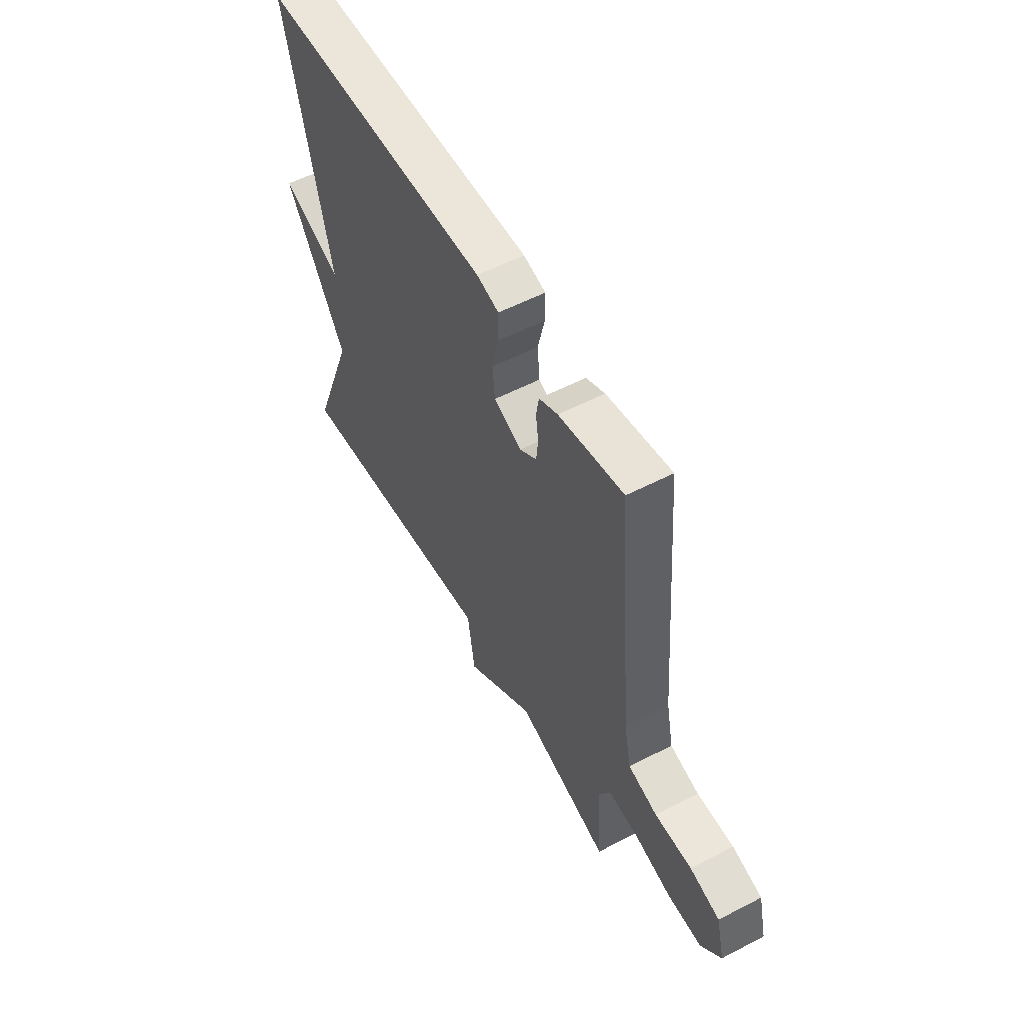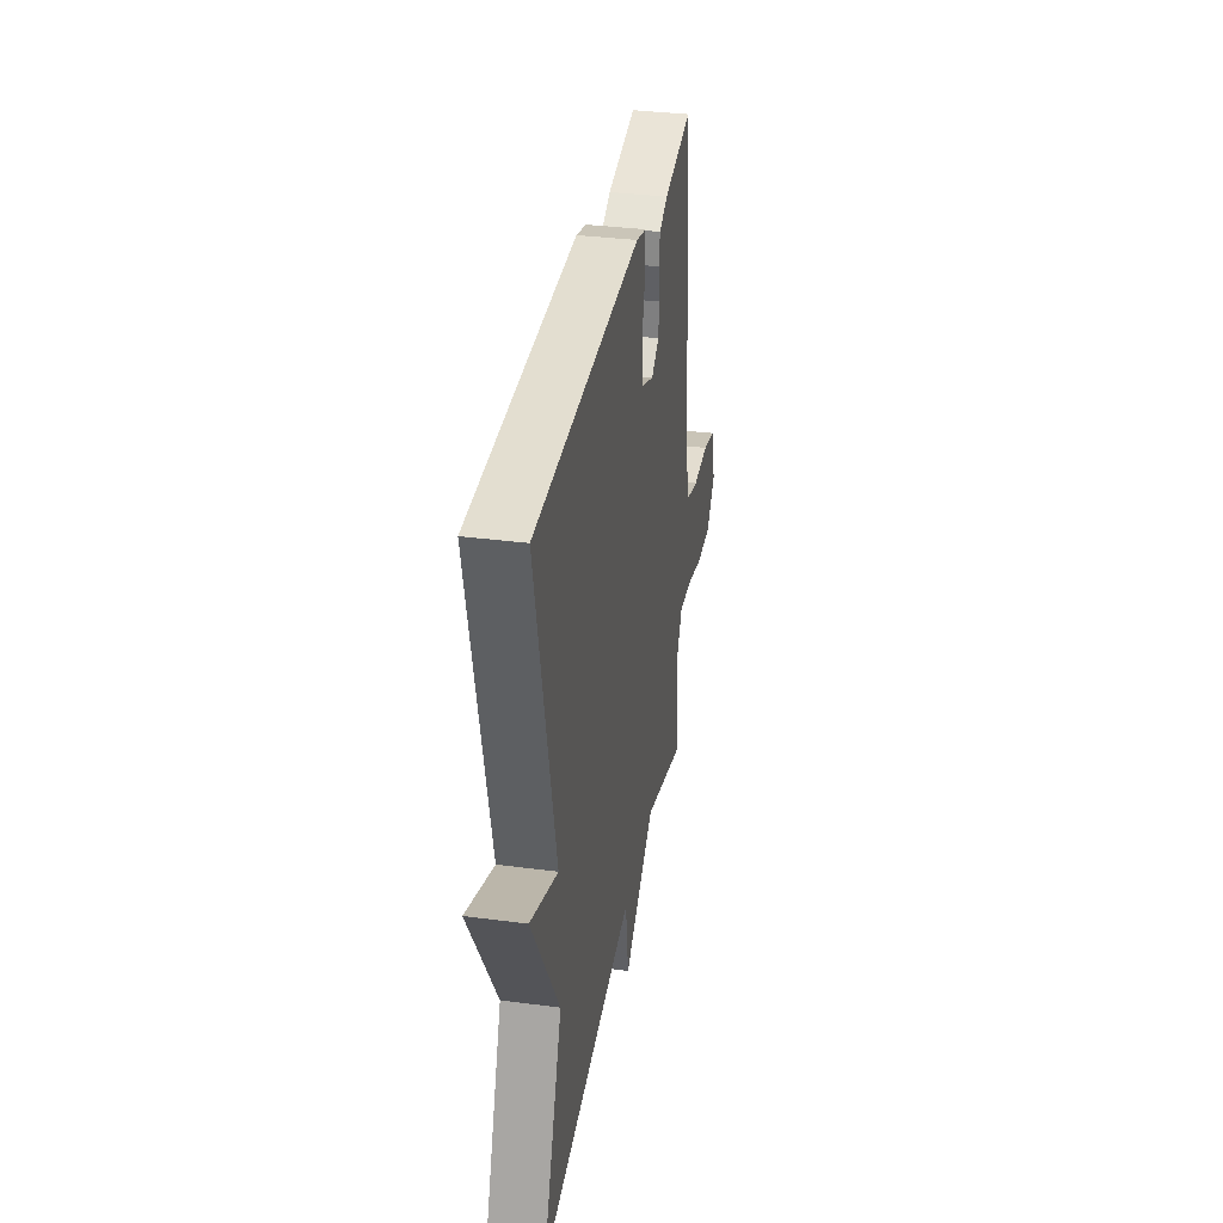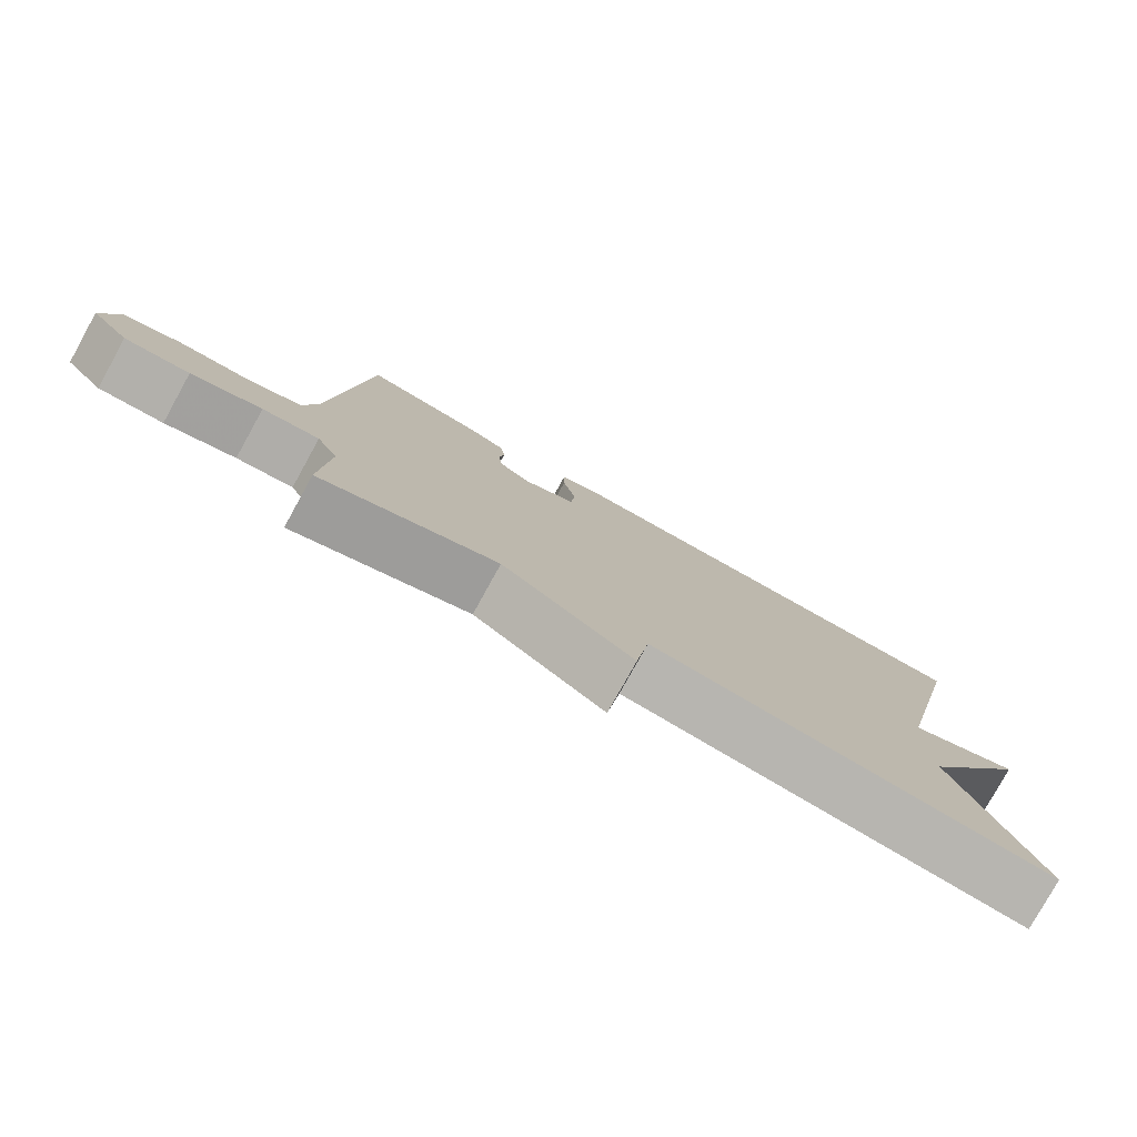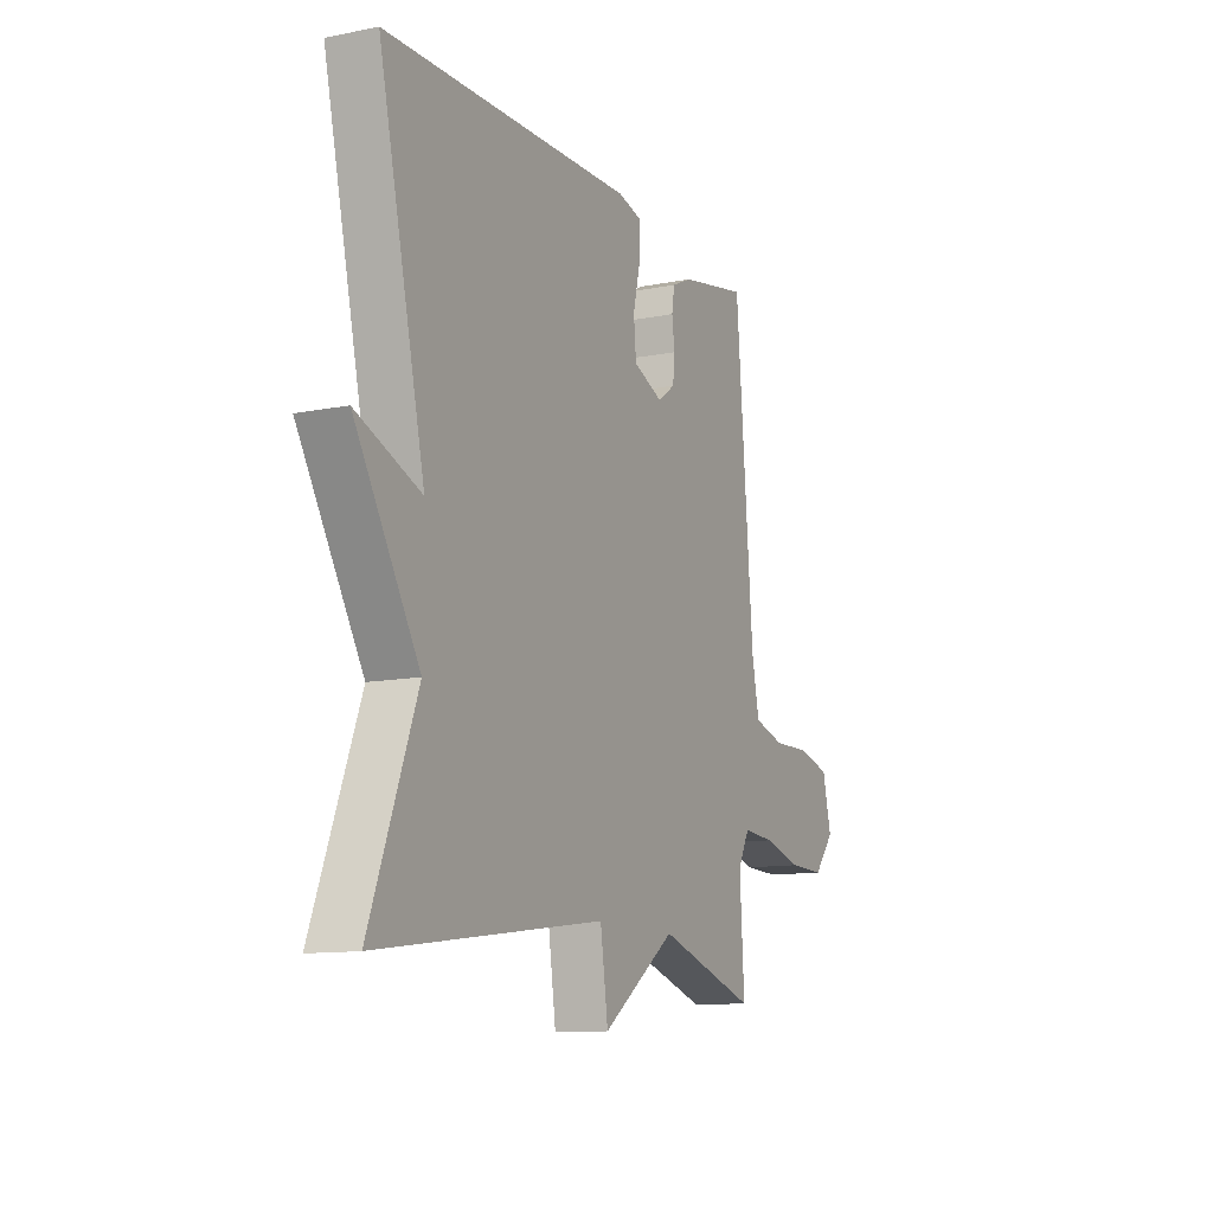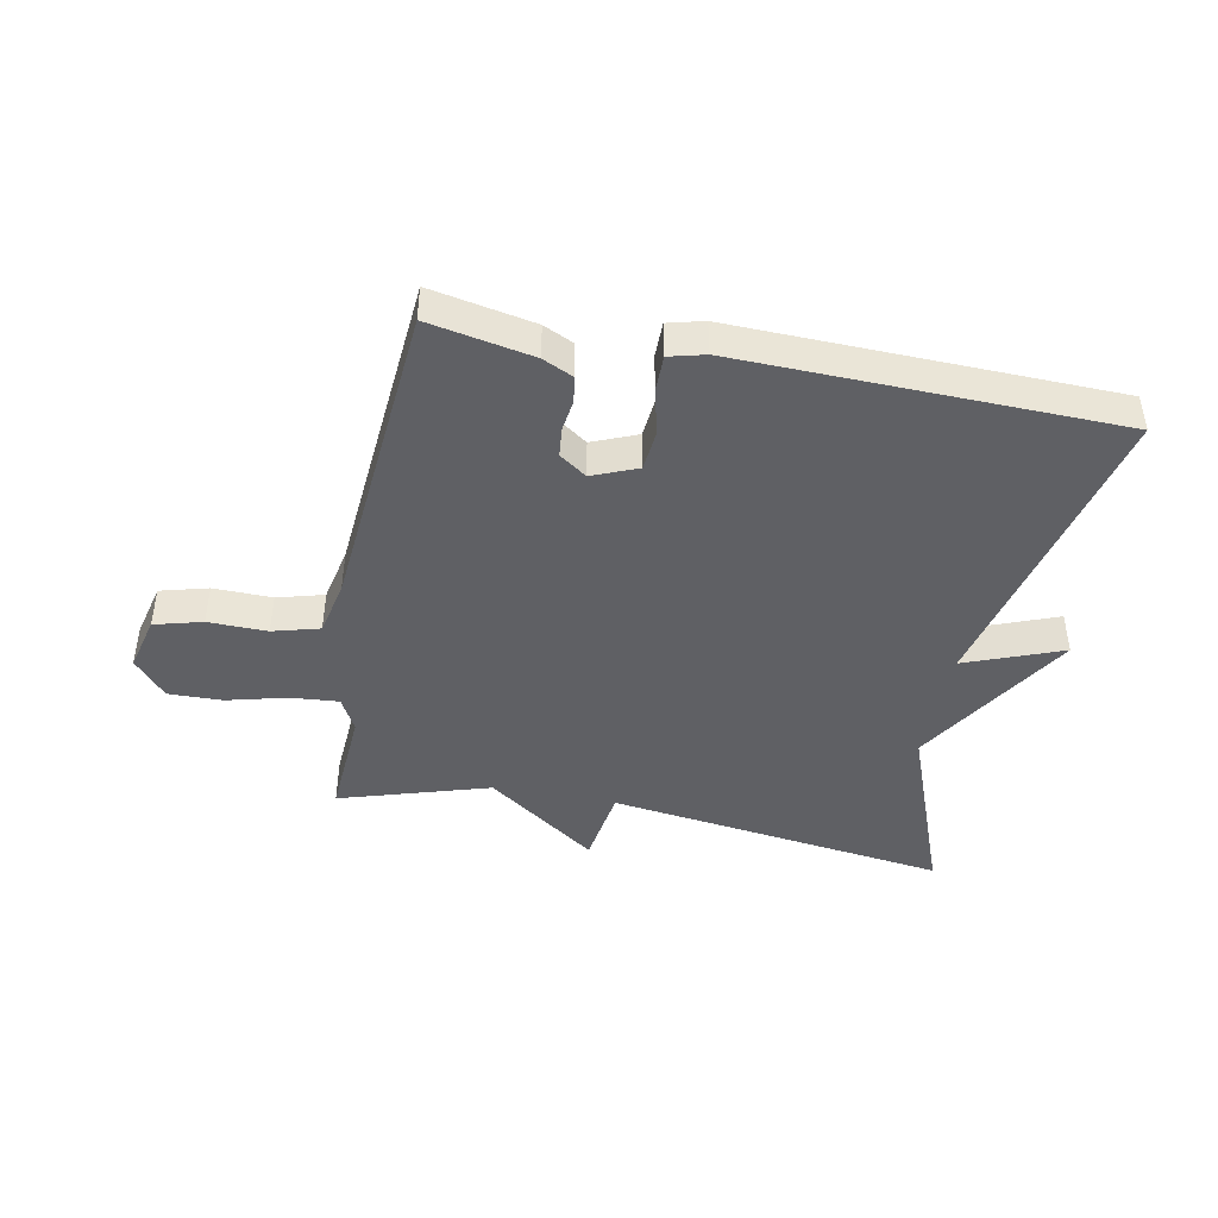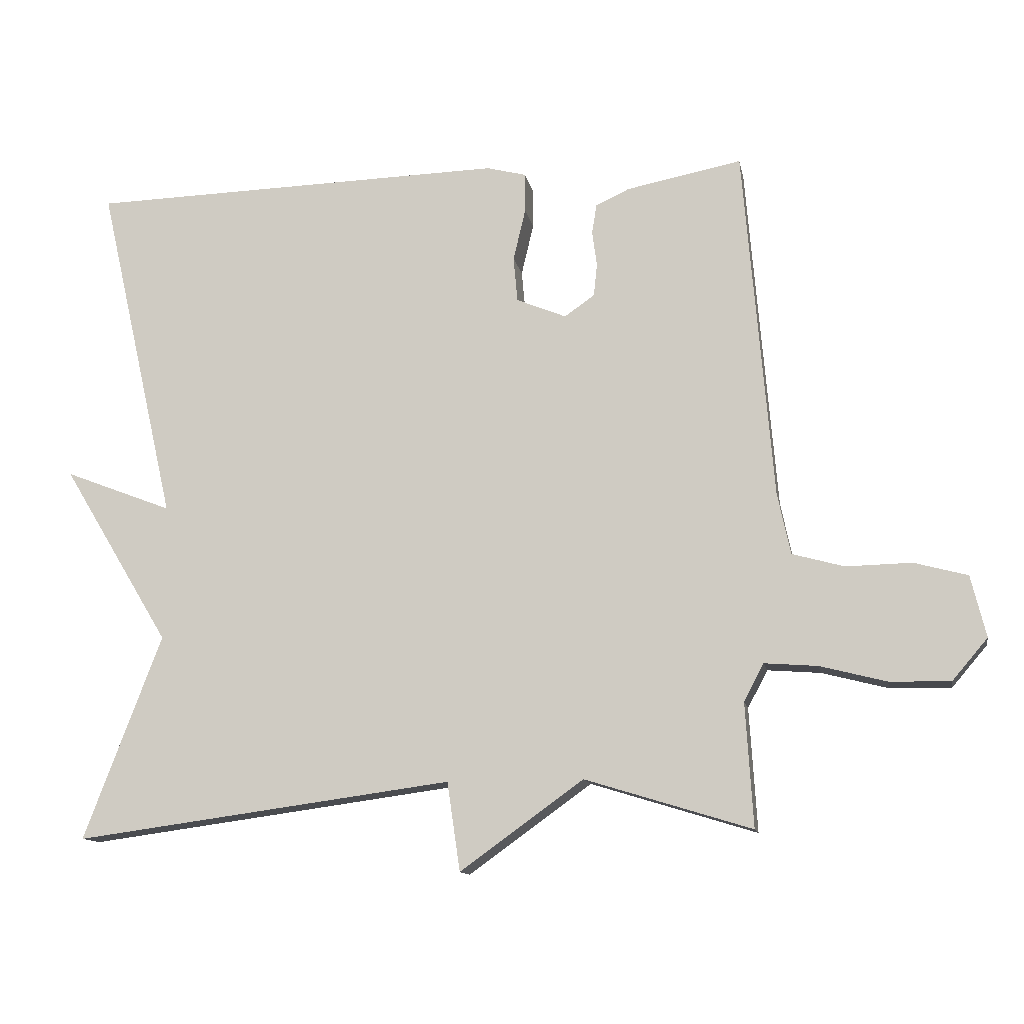
<metadata>
{"format":"obj","ext":"obj","renderer":"f3d","projection":"perspective","resolution":1024,"background":"white","views":[{"elev":55.8,"azim":-118.6,"up":"+Z"},{"elev":34.5,"azim":100.0,"up":"+Z"},{"elev":-79.0,"azim":-29.0,"up":"+Z"},{"elev":-11.8,"azim":115.6,"up":"+Z"},{"elev":-43.9,"azim":-11.0,"up":"+Y"},{"elev":-12.4,"azim":-169.4,"up":"+Z"}]}
</metadata>
<code>
v -0.5 0.07 -0.5
v -0.489 0.07 -0.319
v -0.518 0.07 -0.264
v -0.596 0.07 -0.27
v -0.693 0.07 -0.295
v -0.782 0.07 -0.297
v -0.834 0.07 -0.236
v -0.812 0.07 -0.146
v -0.734 0.07 -0.125
v -0.638 0.07 -0.127
v -0.562 0.07 -0.106
v -0.543 0.07 -0.016
v -0.5 0.07 0.5
v -0.331 0.07 0.467
v -0.282 0.07 0.444
v -0.275 0.07 0.401
v -0.282 0.07 0.35
v -0.277 0.07 0.302
v -0.233 0.07 0.271
v -0.16 0.07 0.301
v -0.154 0.07 0.367
v -0.172 0.07 0.443
v -0.172 0.07 0.501
v -0.114 0.07 0.516
v 0.5 0.07 0.5
v 0.386 0.07 0
v 0.544 0.07 0.061
v 0.386 0.07 -0.2
v 0.5 0.07 -0.5
v -0.056 0.07 -0.425
v -0.075 0.07 -0.555
v -0.256 0.07 -0.425
v -0.5 0 -0.5
v -0.489 0 -0.319
v -0.518 0 -0.264
v -0.596 0 -0.27
v -0.693 0 -0.295
v -0.782 0 -0.297
v -0.834 0 -0.236
v -0.812 0 -0.146
v -0.734 0 -0.125
v -0.638 0 -0.127
v -0.562 0 -0.106
v -0.543 0 -0.016
v -0.5 0 0.5
v -0.331 0 0.467
v -0.282 0 0.444
v -0.275 0 0.401
v -0.282 0 0.35
v -0.277 0 0.302
v -0.233 0 0.271
v -0.16 0 0.301
v -0.154 0 0.367
v -0.172 0 0.443
v -0.172 0 0.501
v -0.114 0 0.516
v 0.5 0 0.5
v 0.386 0 0
v 0.544 0 0.061
v 0.386 0 -0.2
v 0.5 0 -0.5
v -0.056 0 -0.425
v -0.075 0 -0.555
v -0.256 0 -0.425
f 30 31 32
f 28 29 30
f 28 30 32
f 27 28 32
f 26 27 32
f 24 25 26
f 23 24 26
f 22 23 26
f 21 22 26
f 20 21 26
f 32 1 2
f 26 32 2
f 20 26 2
f 19 20 2
f 15 16 17
f 14 15 17
f 13 14 17
f 12 13 17
f 11 12 17 18
f 8 9 10
f 7 8 10
f 6 7 10
f 5 6 10
f 4 5 10
f 3 4 10 11
f 11 18 19
f 3 11 19
f 2 3 19
f 64 63 62
f 62 61 60
f 64 62 60
f 64 60 59
f 64 59 58
f 58 57 56
f 58 56 55
f 58 55 54
f 58 54 53
f 58 53 52
f 34 33 64
f 34 64 58
f 34 58 52
f 34 52 51
f 49 48 47
f 49 47 46
f 49 46 45
f 49 45 44
f 50 49 44 43
f 42 41 40
f 42 40 39
f 42 39 38
f 42 38 37
f 42 37 36
f 43 42 36 35
f 51 50 43
f 51 43 35
f 51 35 34
f 1 33 34 2
f 2 34 35 3
f 3 35 36 4
f 4 36 37 5
f 5 37 38 6
f 6 38 39 7
f 7 39 40 8
f 8 40 41 9
f 9 41 42 10
f 10 42 43 11
f 11 43 44 12
f 12 44 45 13
f 13 45 46 14
f 14 46 47 15
f 15 47 48 16
f 16 48 49 17
f 17 49 50 18
f 18 50 51 19
f 19 51 52 20
f 20 52 53 21
f 21 53 54 22
f 22 54 55 23
f 23 55 56 24
f 24 56 57 25
f 25 57 58 26
f 26 58 59 27
f 27 59 60 28
f 28 60 61 29
f 29 61 62 30
f 30 62 63 31
f 31 63 64 32
f 32 64 33 1

</code>
